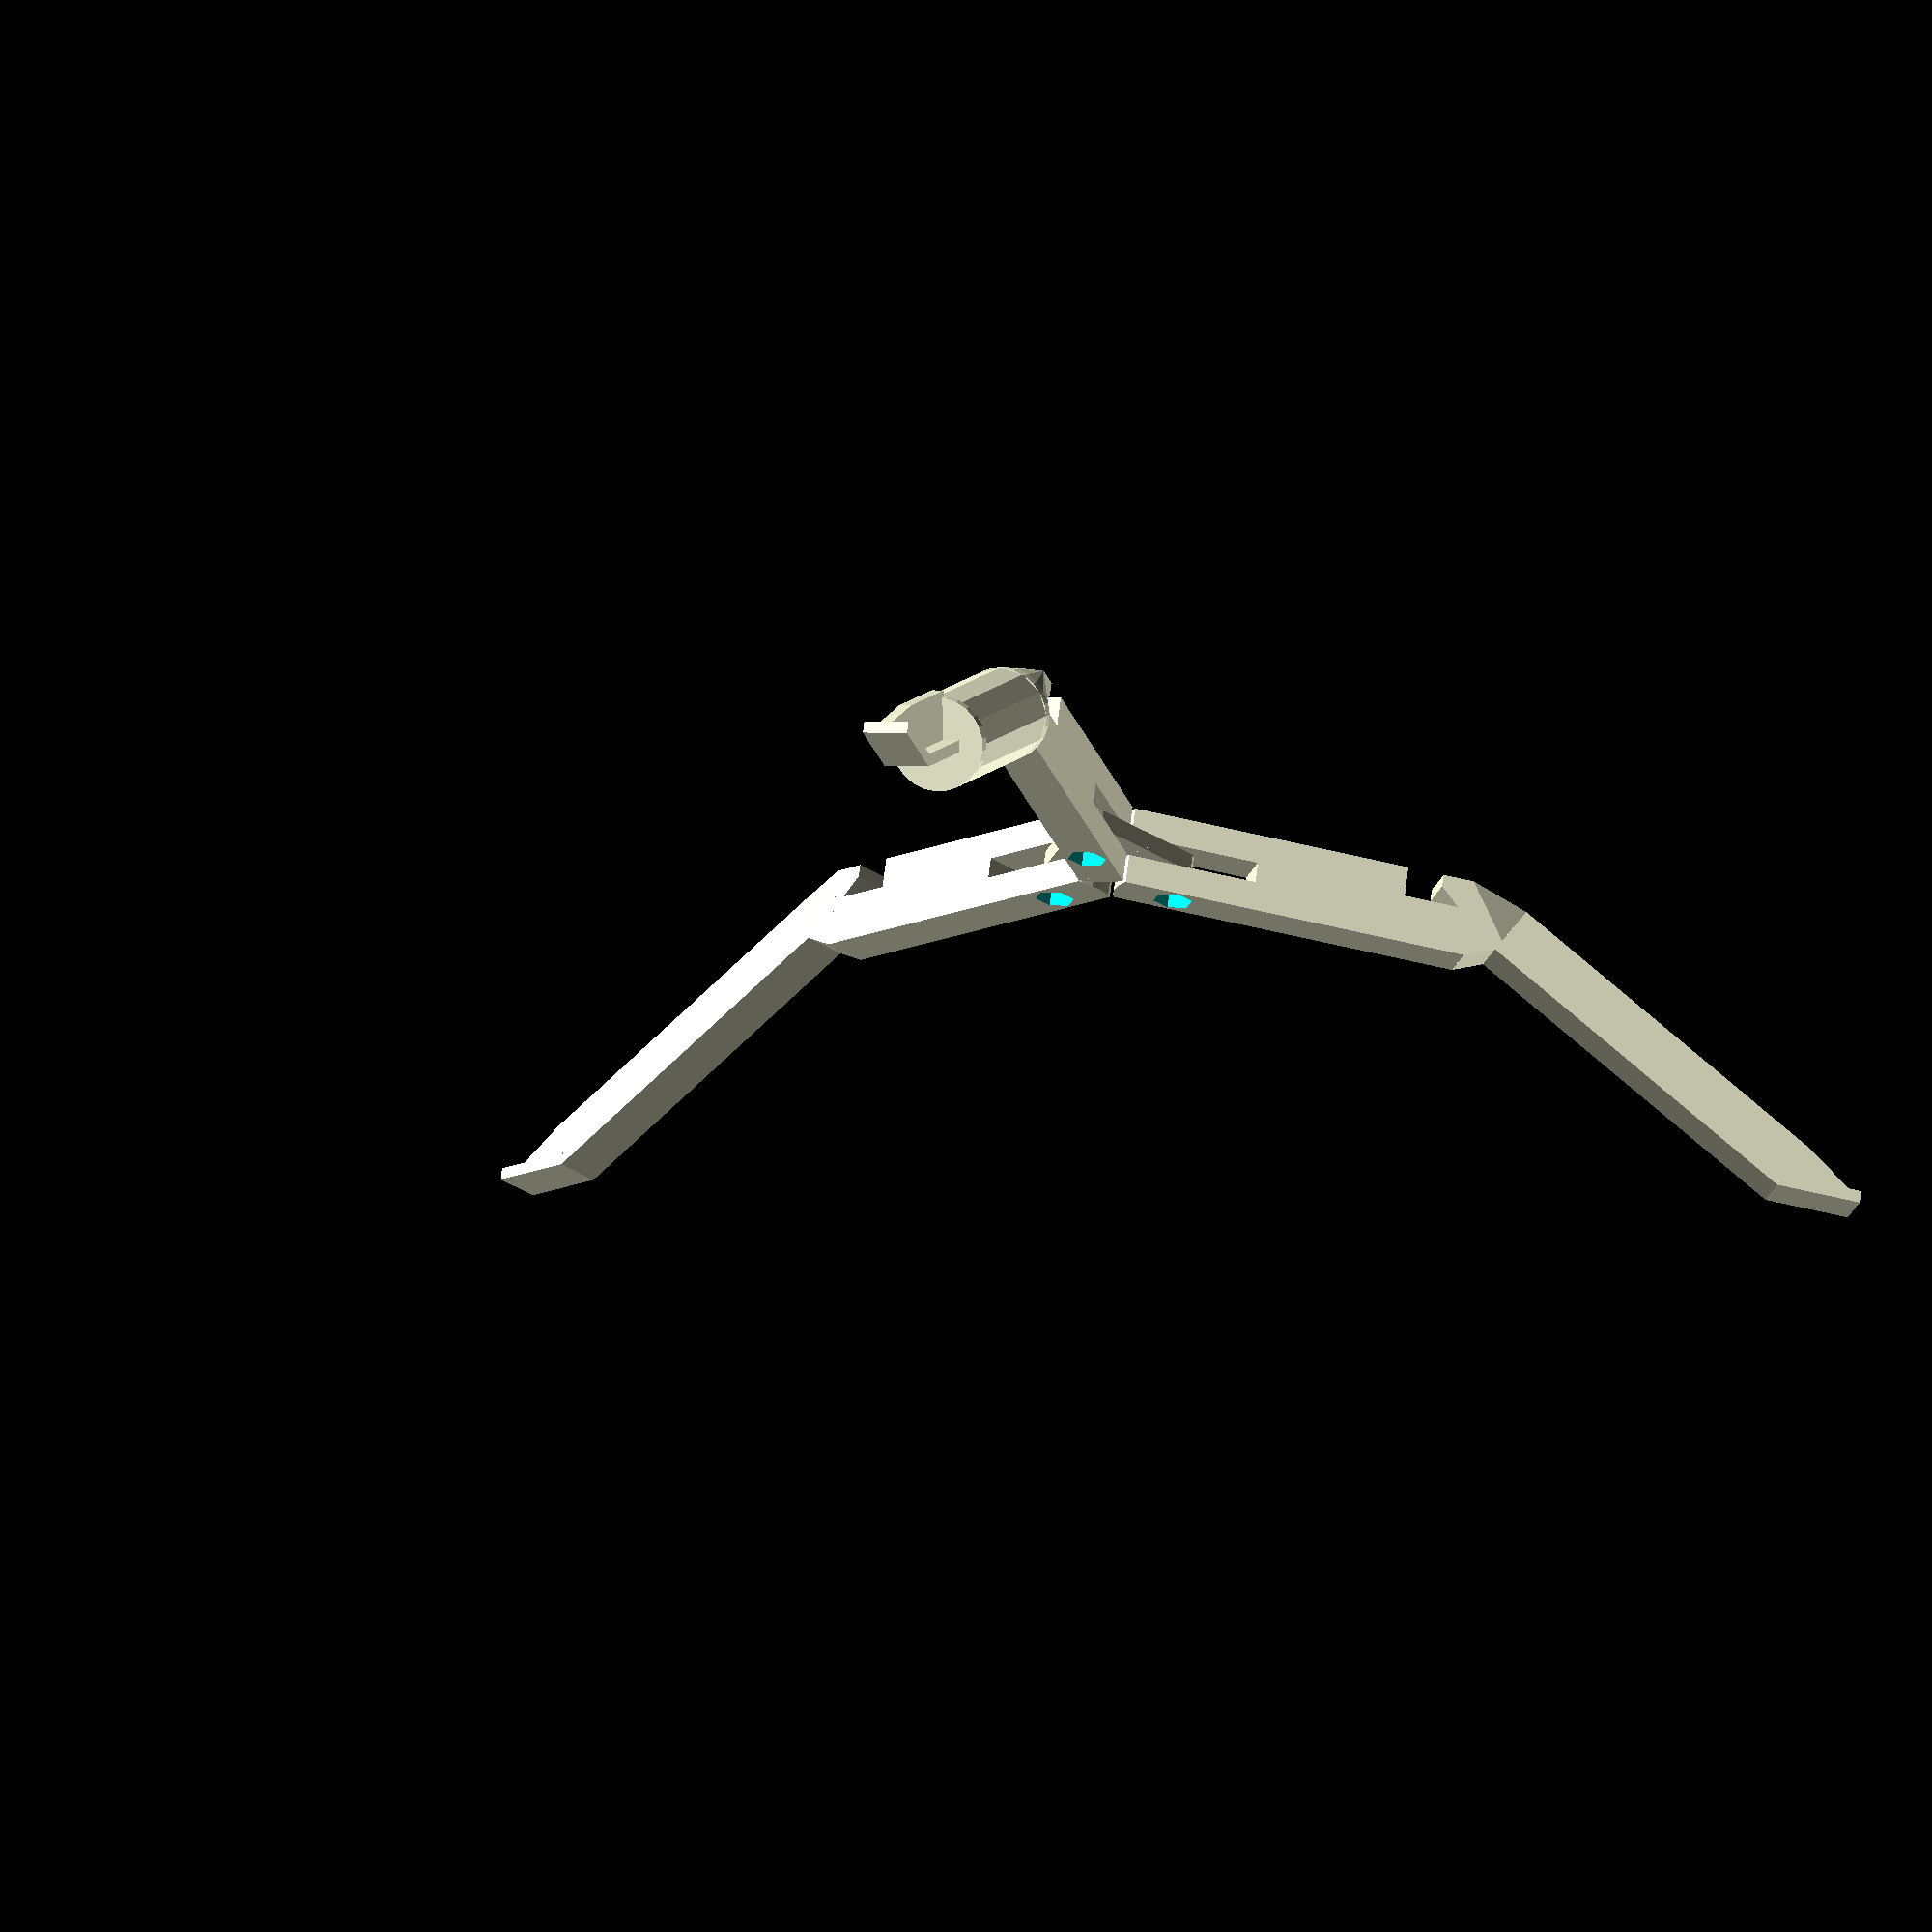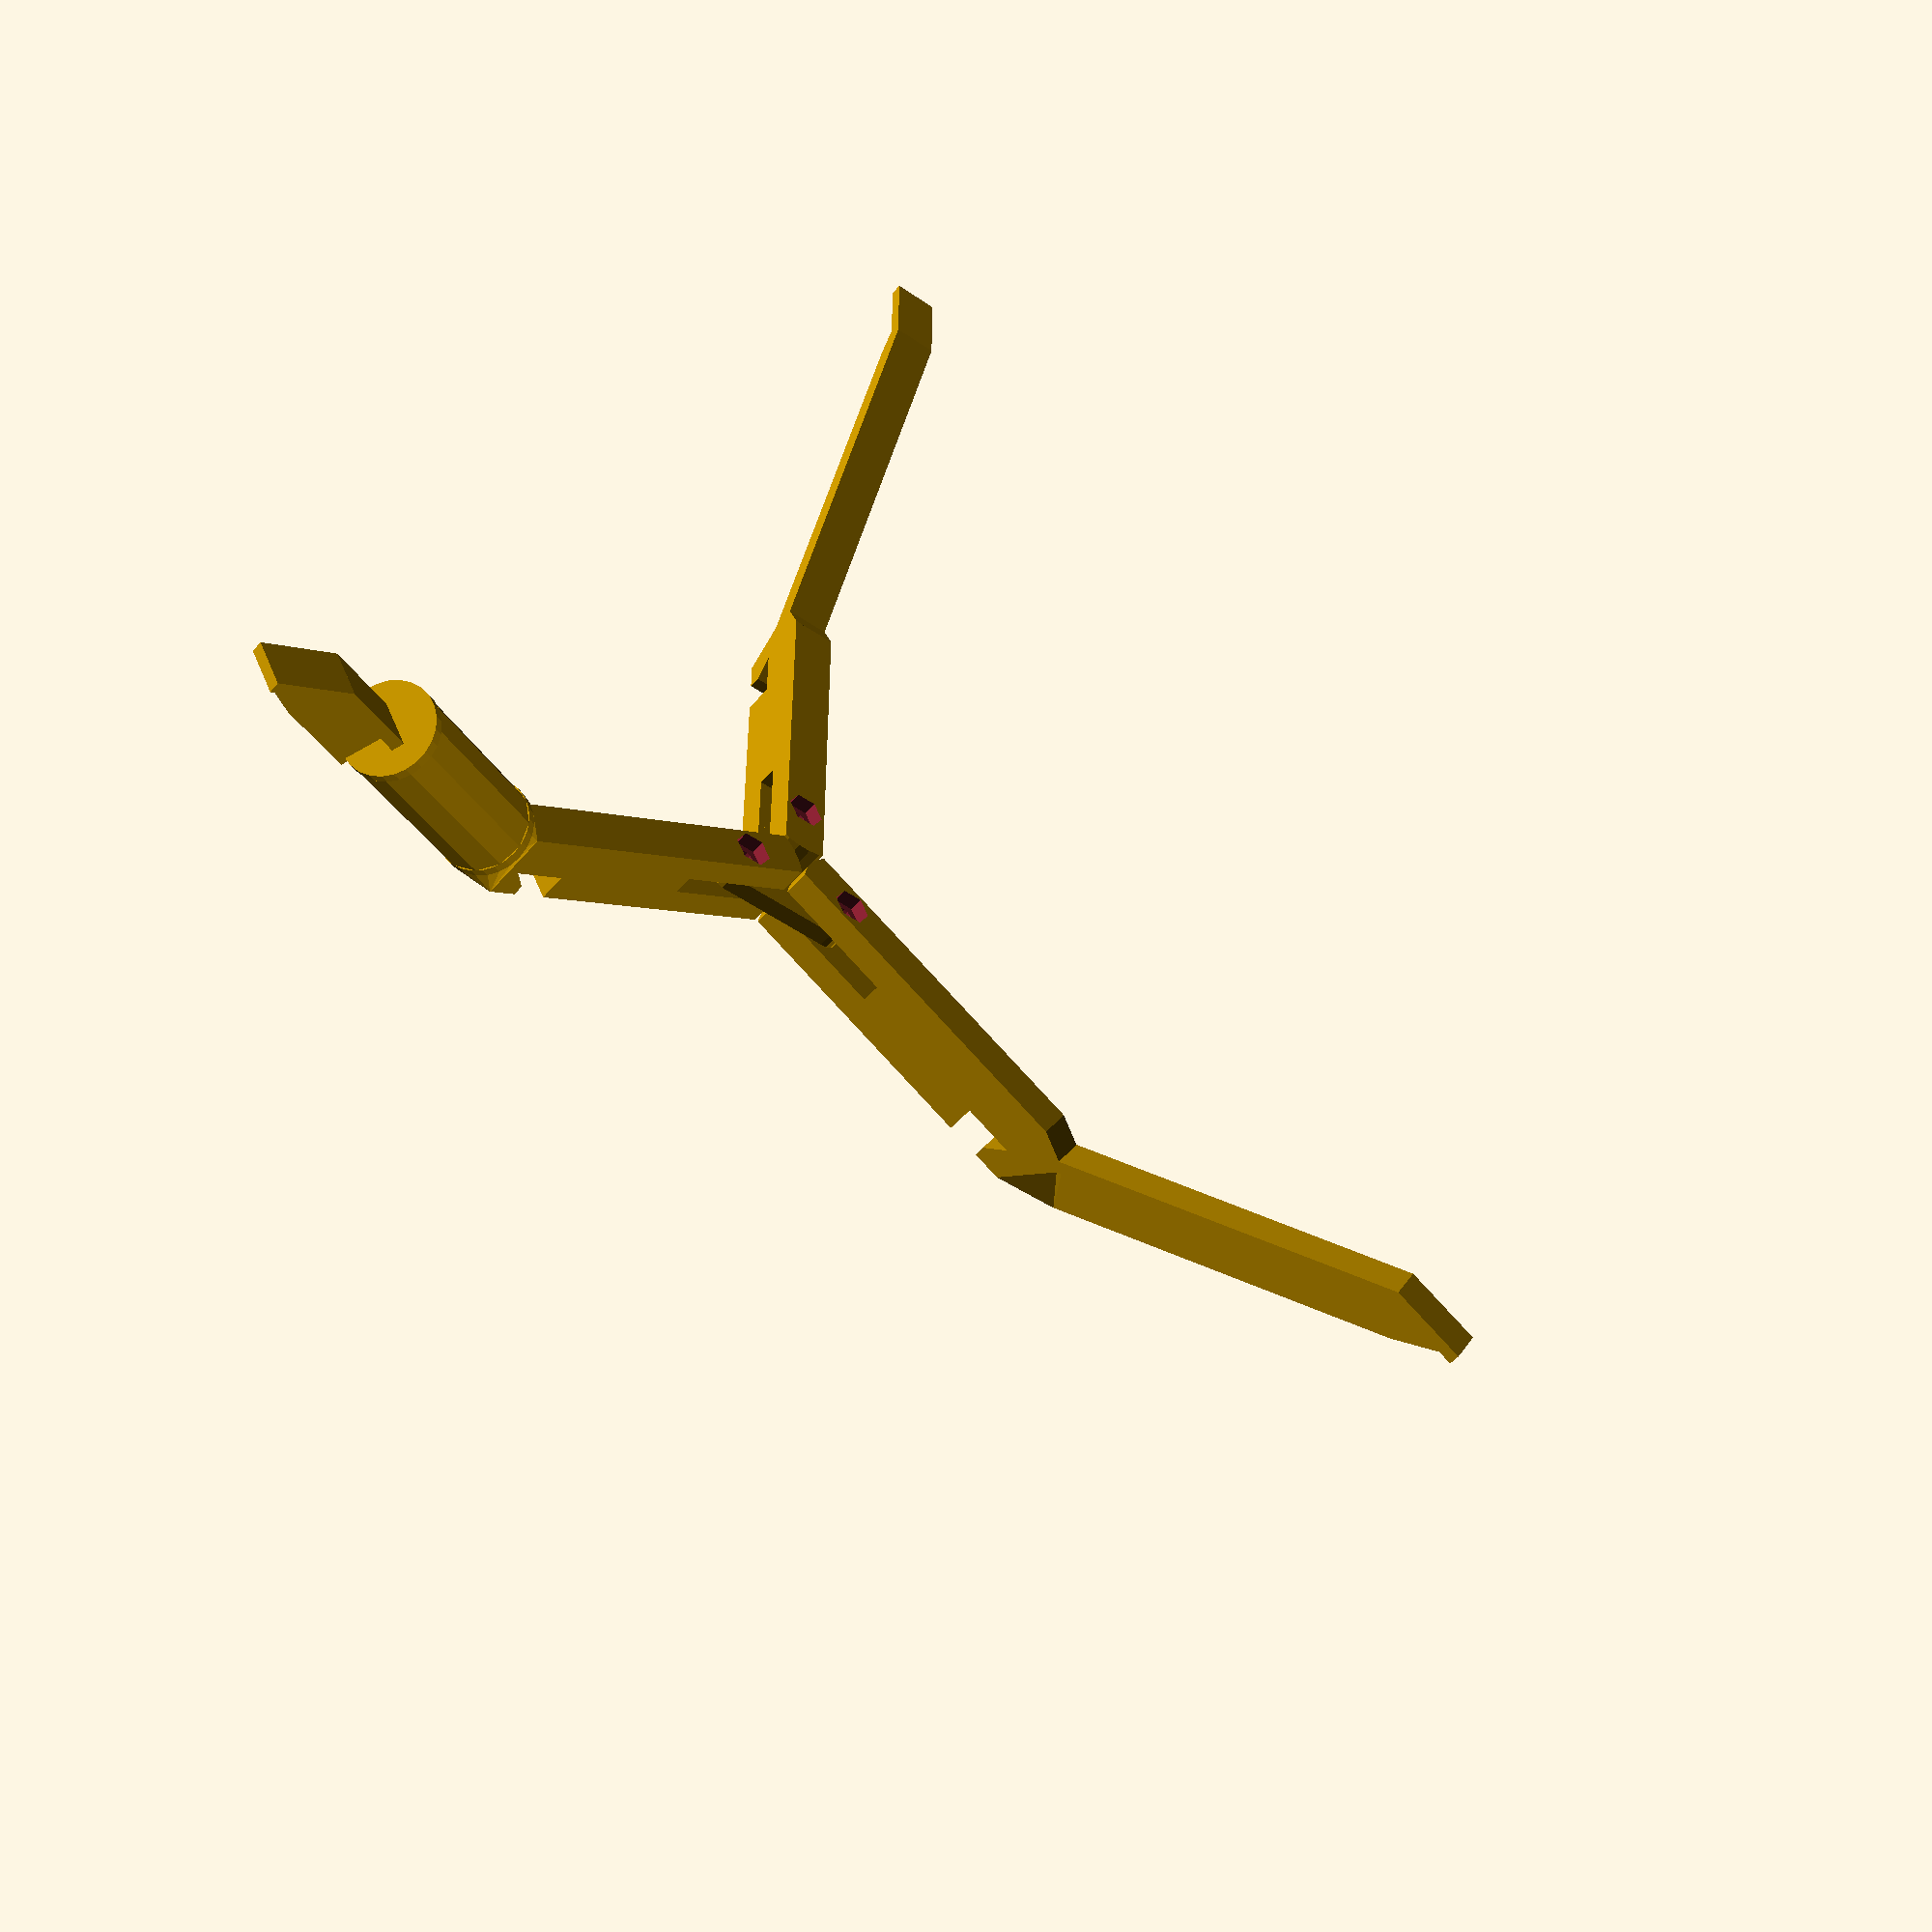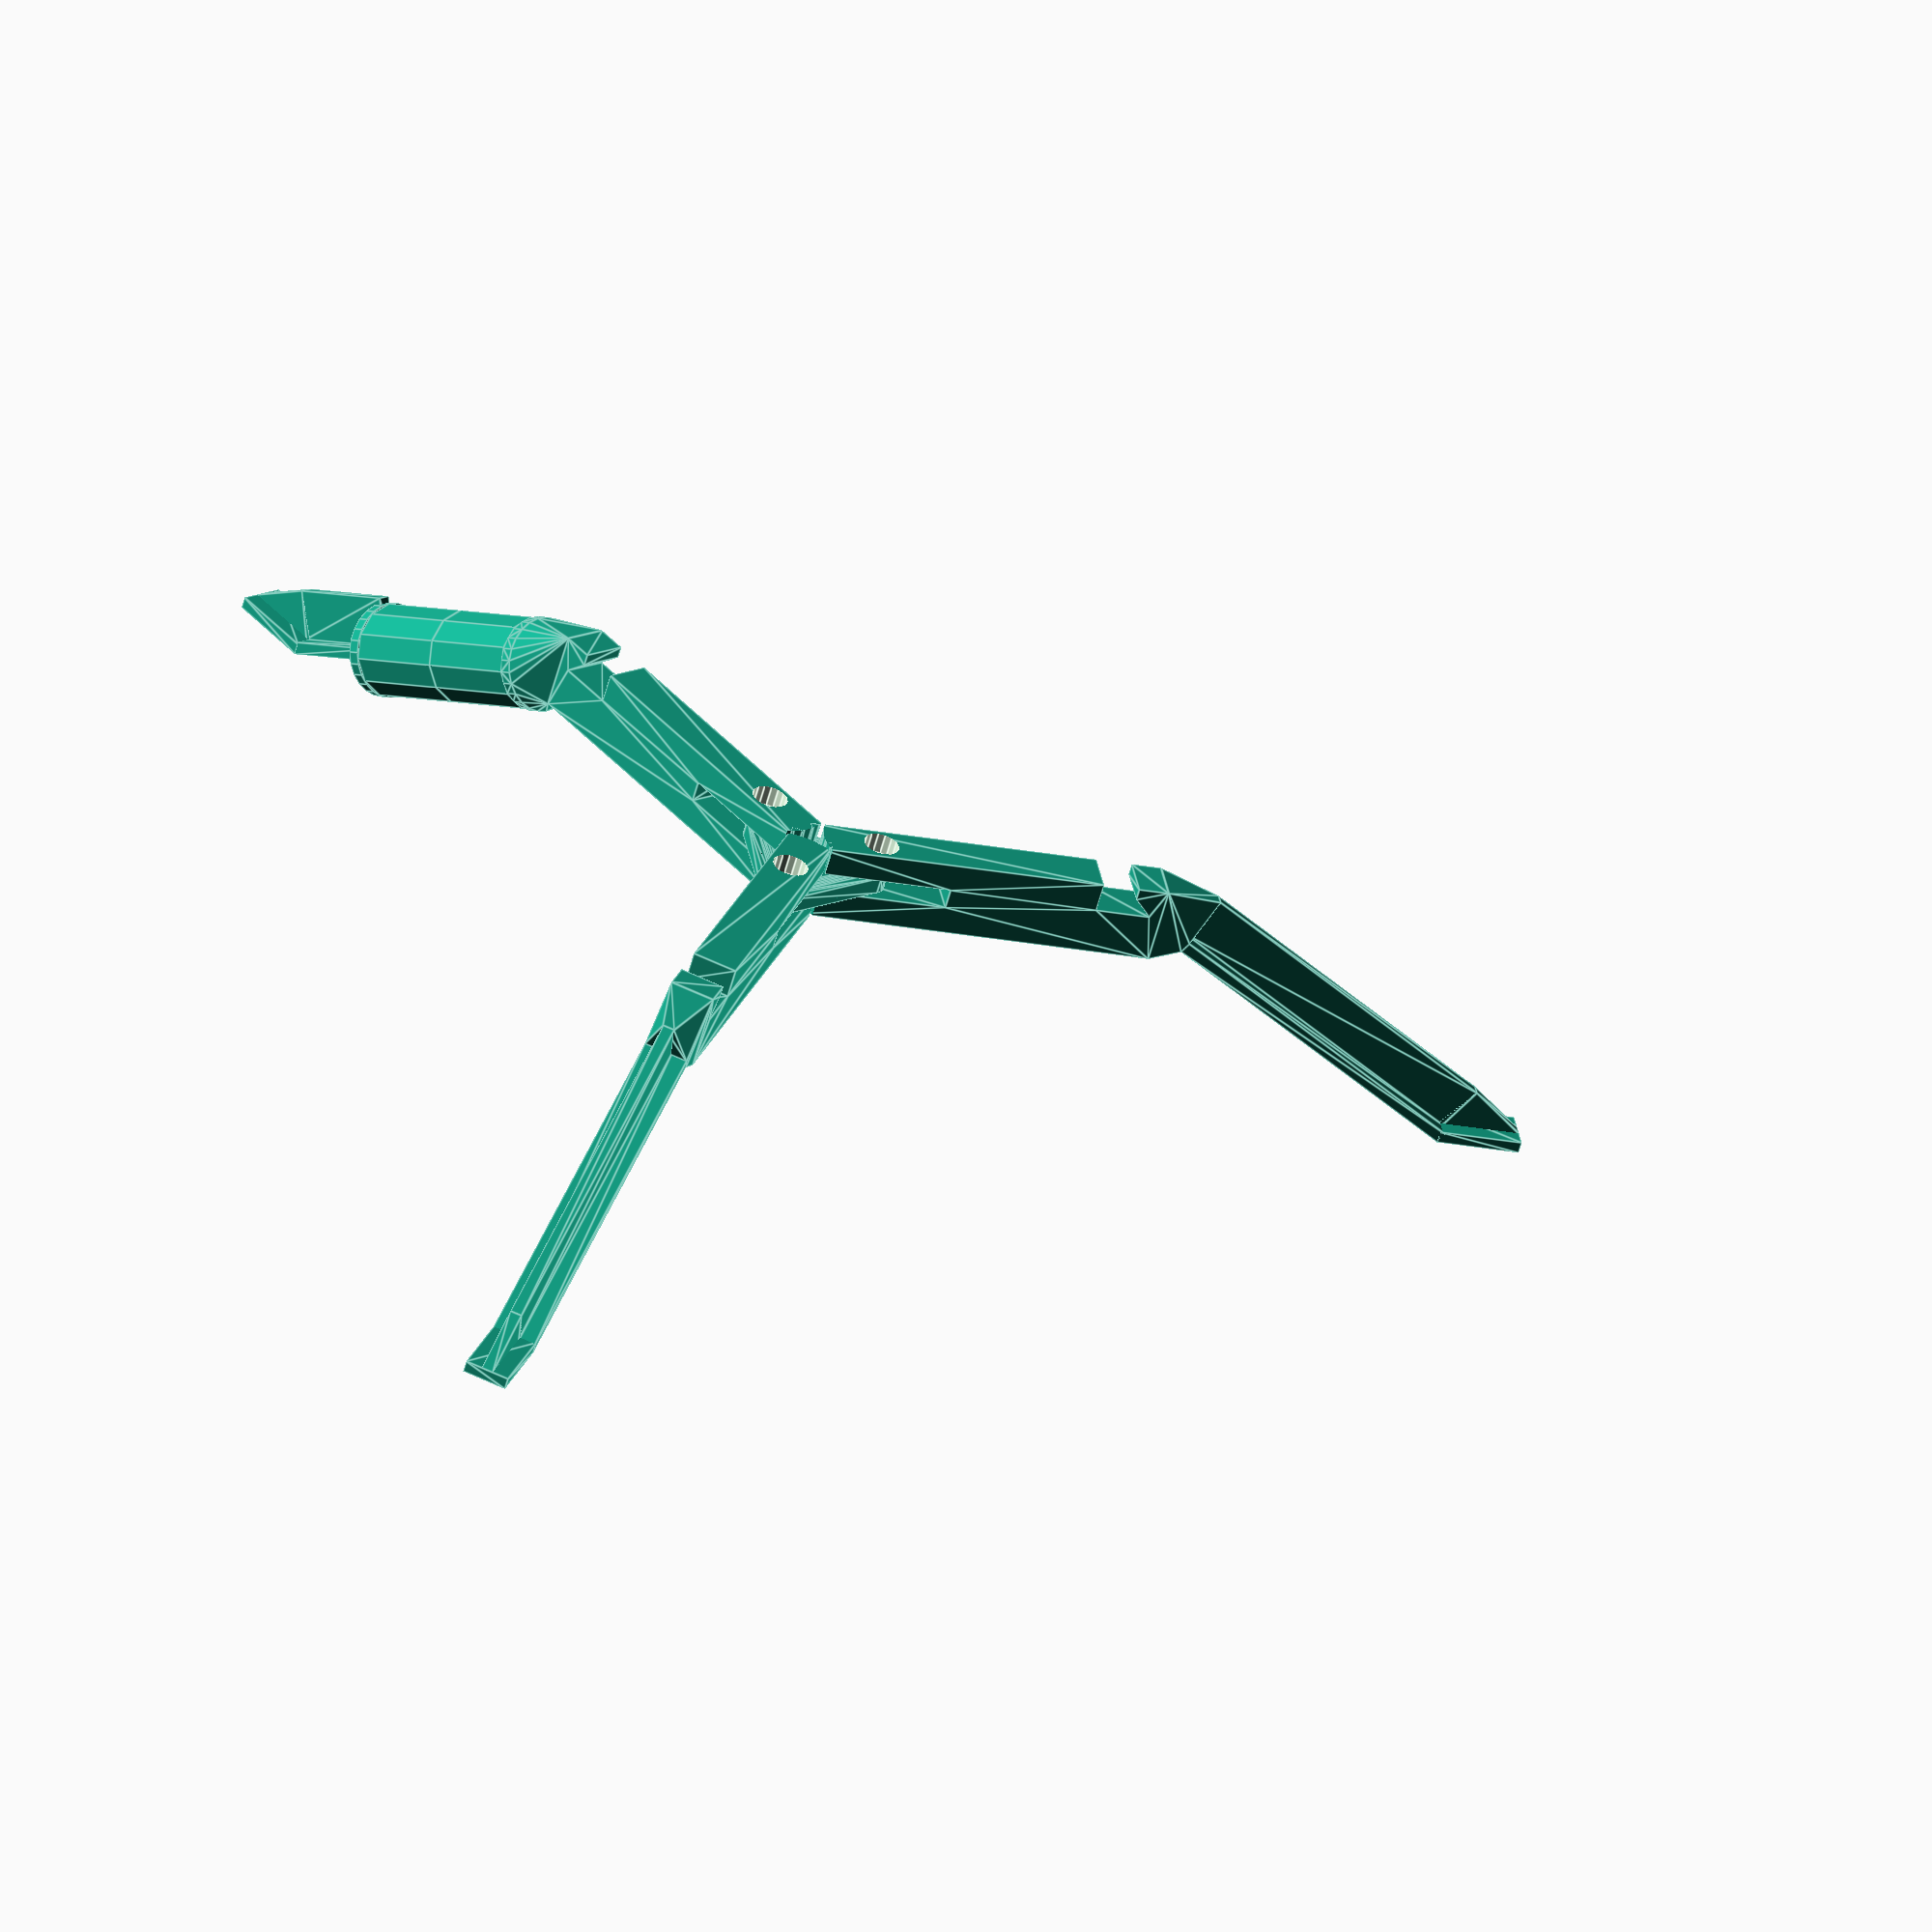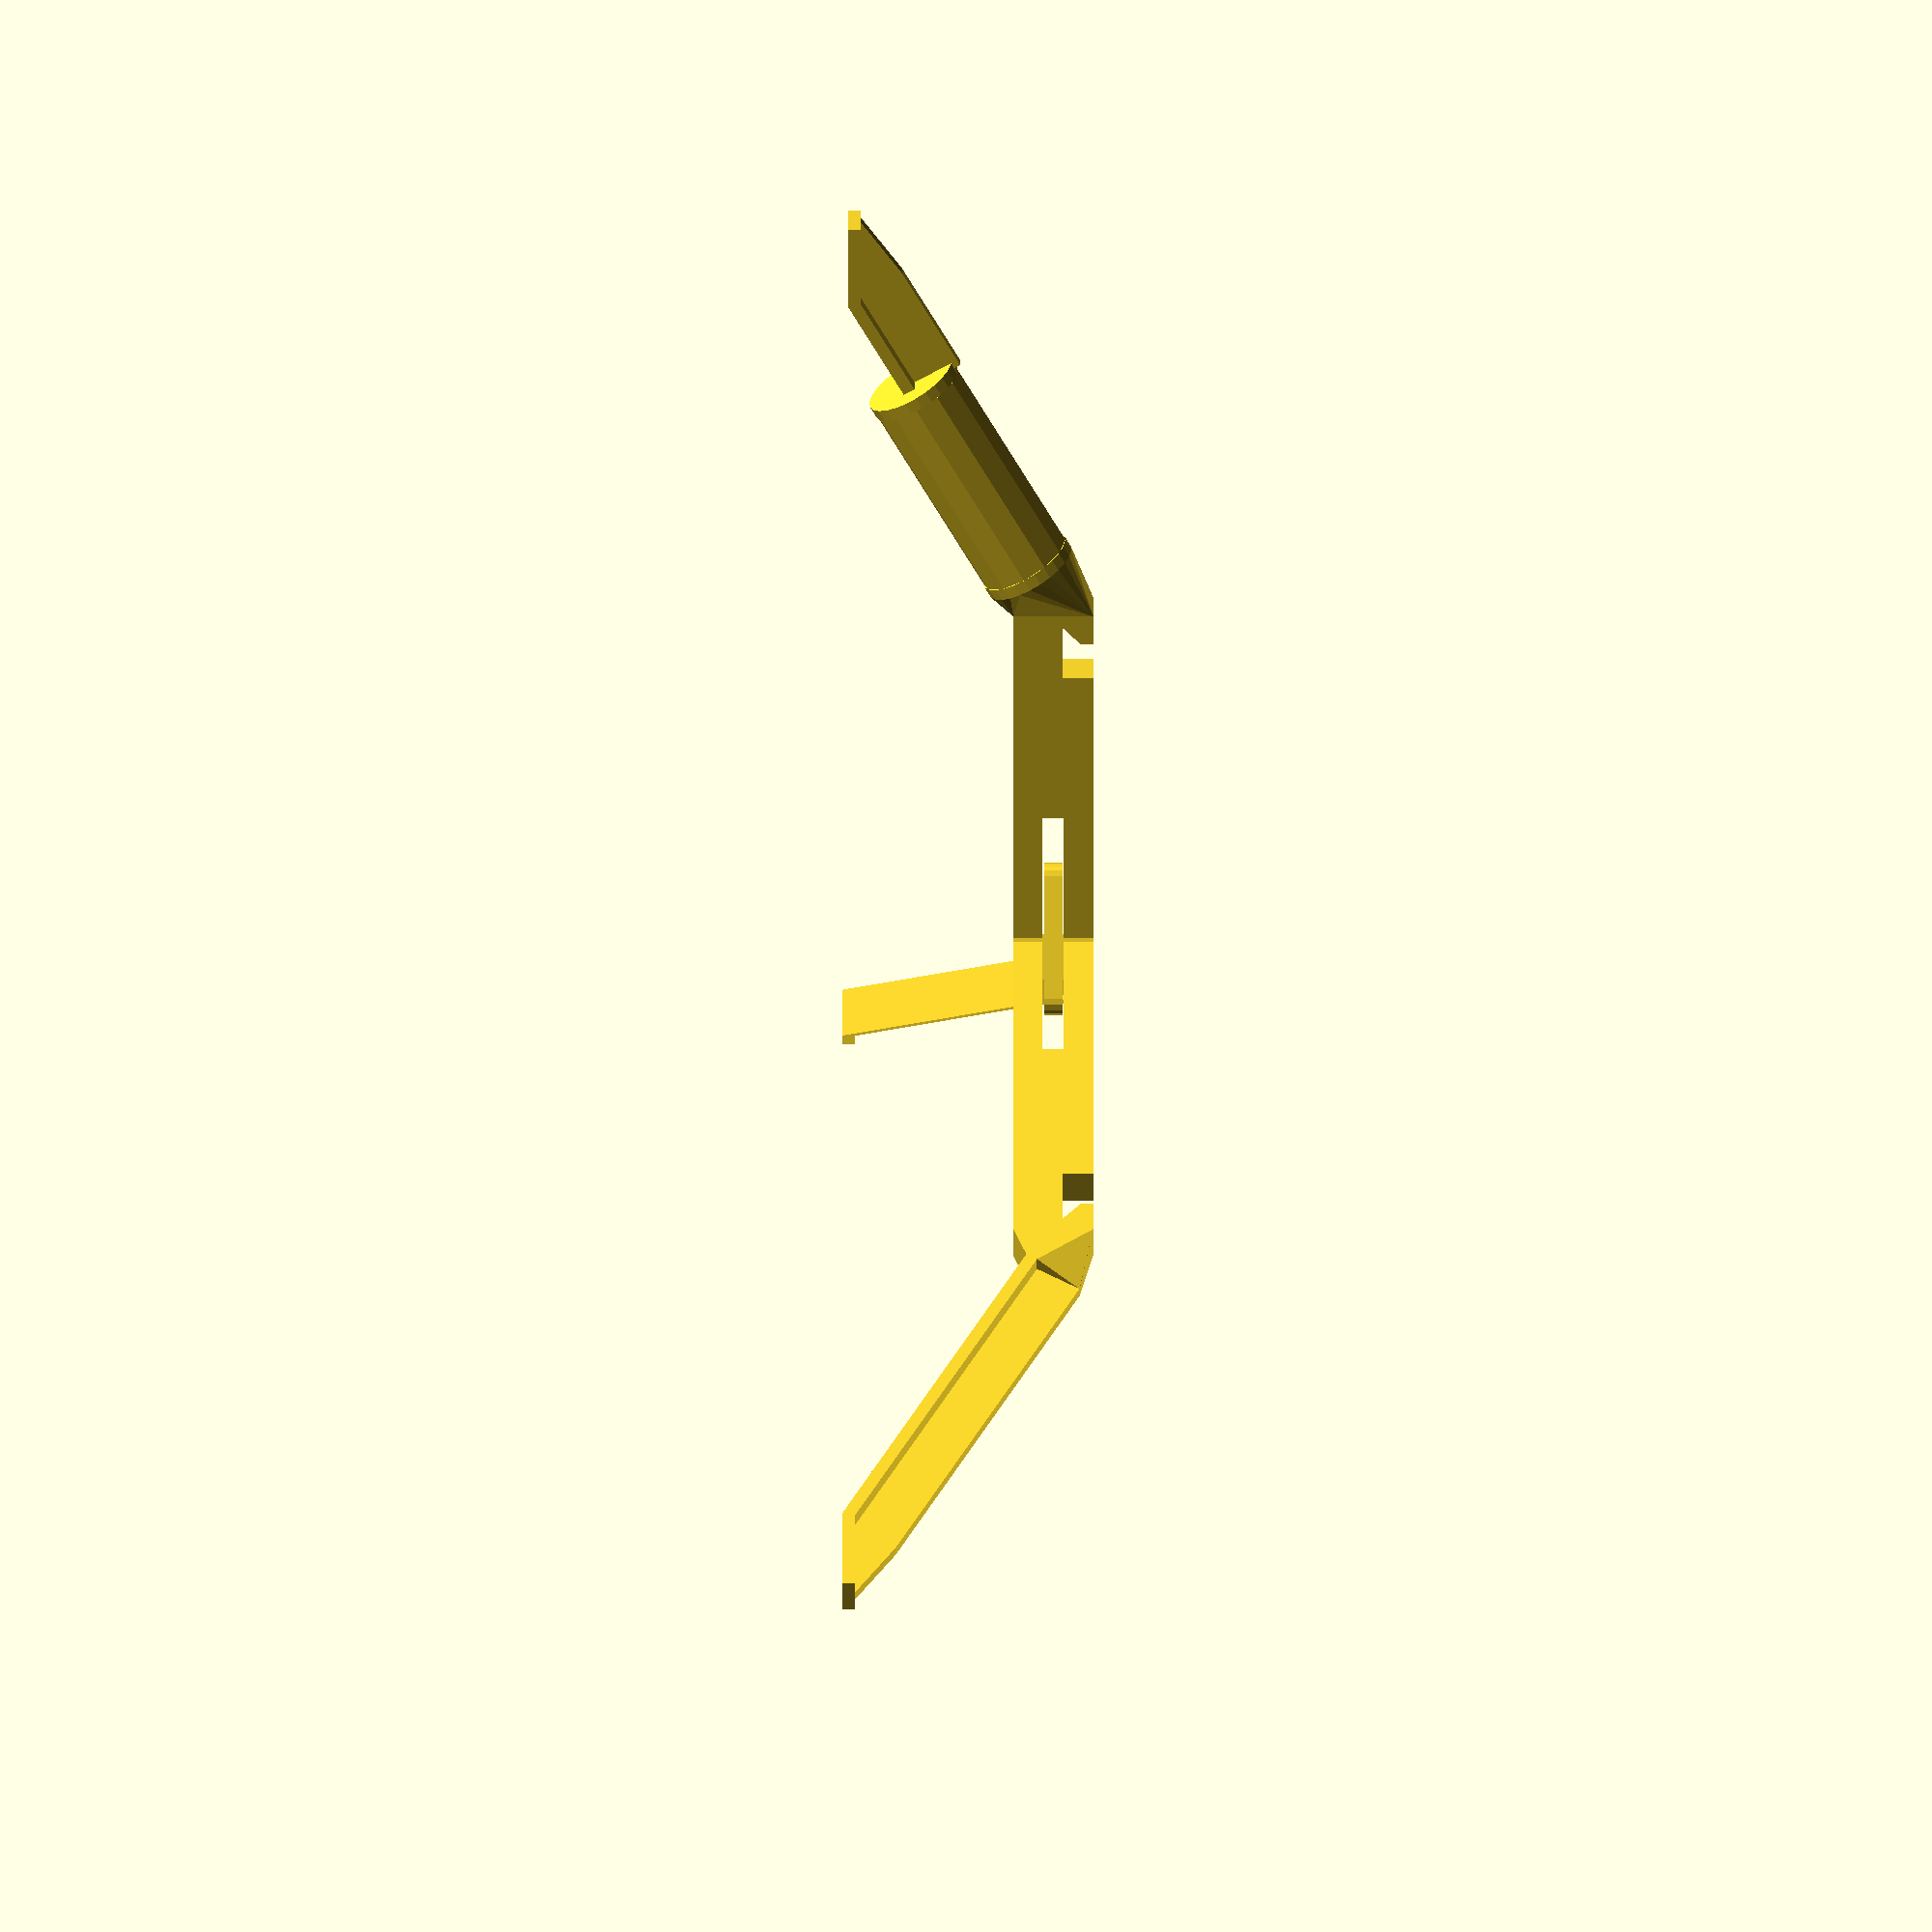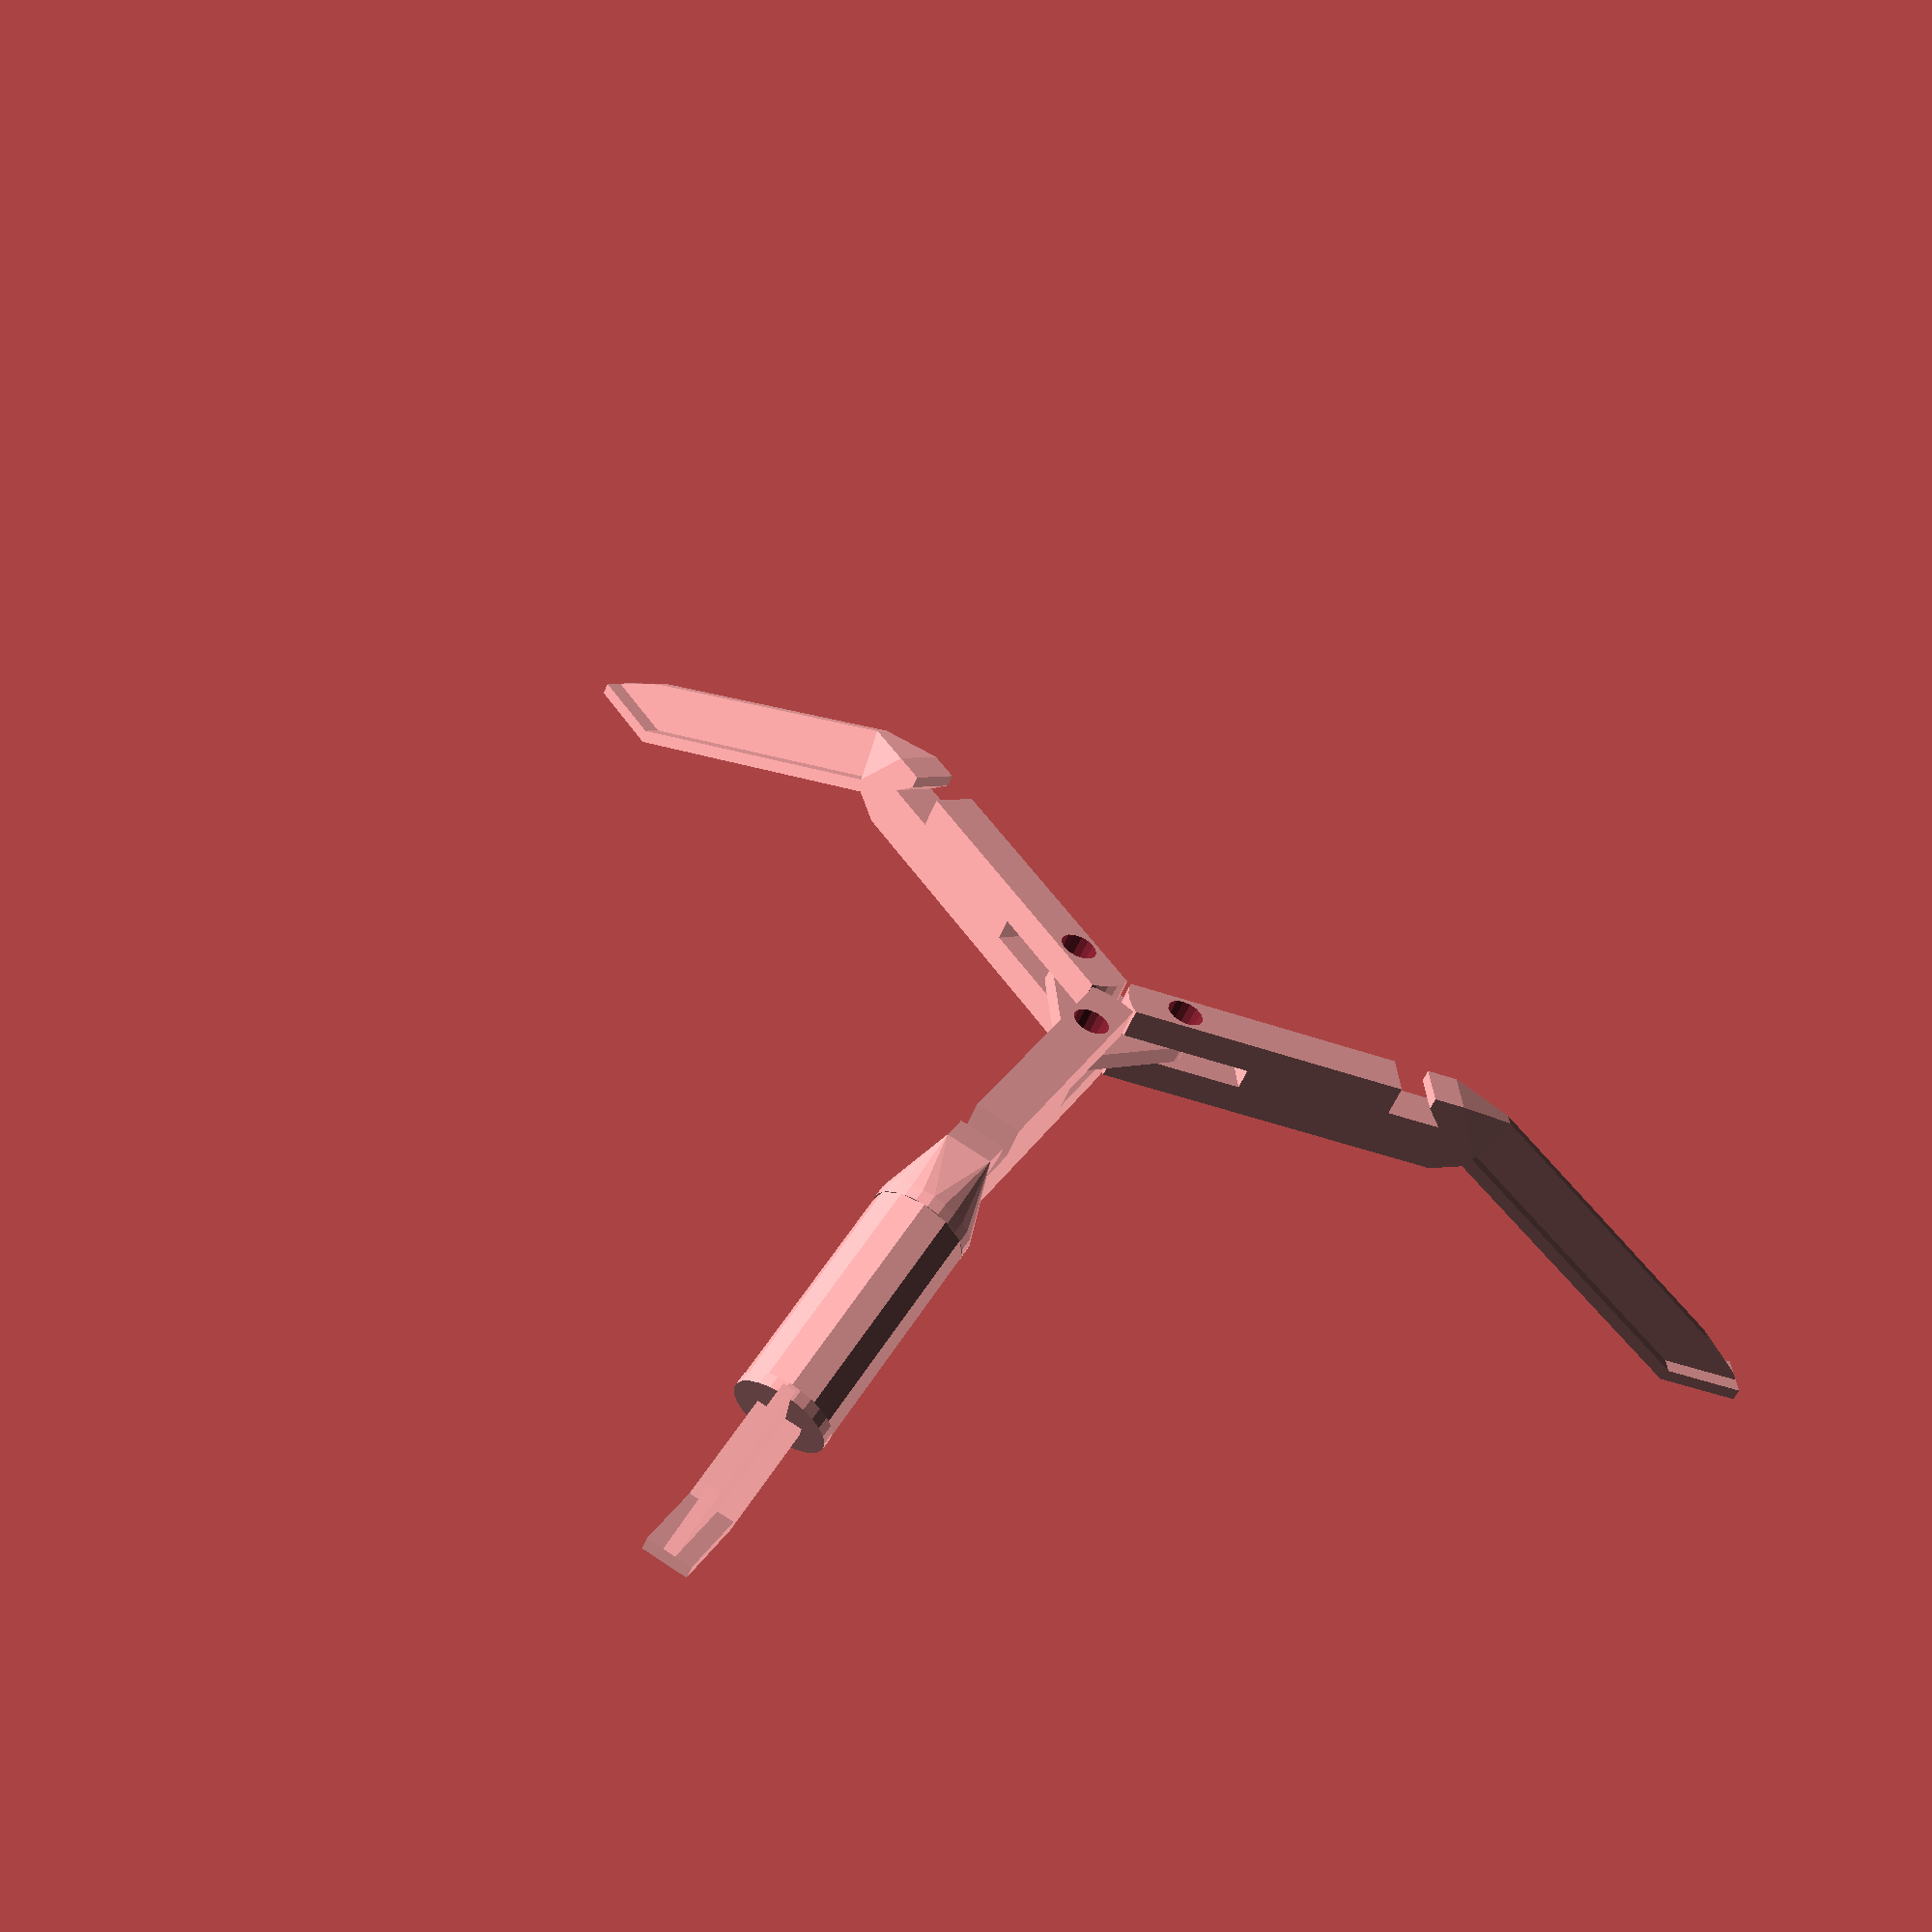
<openscad>
use <MCAD/fasteners/threads.scad>

/*

| ========== |
|----------  |
|  ----------|
| ========== |

*/


gap = 0.2;
m3ClearanceHole = 3.5;

//leg adjustment
threadGap = 0.75;
nutLength = 35;
capLength = 2;
adjusterThread = 12;
connectorDepth = 3;

//leg
legTopThickness = 13; //Height of leg tops. Cannot be too small or the bolt won't fit.
legTopHubClearance = 24; //The length (from the center) of the cutout in the leg top to clear the hub
legTopLength = 60; //The length (from the center) to the end of the leg top.
legWidth = m3ClearanceHole+4;
legToAdjusterDistance = min(legTopLength-legTopHubClearance, legWidth);
legAngle = 30;
bottleRadius = 55;

legBottomLength = 60; //The length (from the joint) to the end of the leg bottom.
footLength=14;

//hub
hubThickness = 3;
hubSize = 10  ; // half distance between holes.
hubHeight = hubSize * sqrt(3);

module legAdjustment(toPrint = false, bottomTaper = false) {
    module inner(withTaper = false) {
        if (withTaper) {
            //cap with taper
            difference() {
                hull() {
                    //this has to be 3d thing for hull to work but logically it is 2d.
                    translate([0,0,-(capLength+legToAdjusterDistance)]) rotate([-legAngle,0,0]) linear_extrude(height=.1) polygon([[-legWidth/2,-legTopThickness/2],[legWidth/2,-legTopThickness/2],[legWidth/2, legTopThickness/2],[-legWidth/2,legTopThickness/2]]);
                    translate([0,0,-capLength]) cylinder(r=7 + threadGap, h=capLength);
                }
                translate([0, 0, -(capLength+legToAdjusterDistance)]) rotate([-legAngle,0,0]) minkowski() {
                    legTopBottomConnector();
                    //sphere(d=gap);
                    translate([-gap, -gap, -gap]) cube(size=gap*2);
                }
            }
        } else {
            //cap
            translate([0, 0, -capLength]) cylinder(r = 7 + threadGap, h = capLength);
        }
        //thread
        difference() {
            //fairly random rotation but aligns the inner and outer thread.
            rotate ([0, 0, -120]) metric_thread(adjusterThread, 1.5, nutLength / 2);
            cylinder(r = 4.5, h = nutLength / 2);
        }

        module groove() {
            translate([-gap - 1, -1, nutLength / 2]) rotate([90, 90, 0])
                linear_extrude(height = 2.5, convexity = 10, twist = 0)
                    polygon([[nutLength,1],[nutLength,0],[4,0],[3,1]]);
        }

        //alignment semi-cylinder (bottom half)
        color("red") difference() {
            cylinder(r = 4.5, h = nutLength/ 2);
            translate([-gap, -5, 0])
                cube([5, 10, nutLength]);
            translate([0, 0, nutLength / 2]) groove();
        }

        //alignment semi-cylinder (top half)
        color("blue") translate([0, 0, nutLength / 2]) difference() {
            cylinder(r = 4.5 - gap, h = nutLength / 2);
            translate([-gap, -5, 0])
                cube([5, 10, nutLength]);
            groove();
        }

        translate([-gap, 3.5, nutLength]) rotate([90, 90, 0])
            linear_extrude(height = 2.5, convexity = 10, twist = 0)
                polygon([[0,0],[4,0],[3,1]]);
    }

    module nutHalf() {
        //nut / outer
        difference() {
            cylinder(r = 7 + threadGap, h = nutLength / 2, $fn = 12);
            //translate and add length to ensure a 2-manifold result
            translate([0, 0, -1]) metric_thread(adjusterThread + threadGap, 1.5, (nutLength / 2) + 2, internal=true);
        }
    }

    if (toPrint) {
        $fa = $preview ? $fa : 5;
        $fs = $preview ? $fs : 0.1;

        if (bottomTaper) {
            rotate([legAngle,0,0]) translate([20, 0, capLength+legToAdjusterDistance]) inner(withTaper=true);
        } else {
            translate([20, 0, capLength]) translate([0, 0, capLength]) inner(withTaper=false);
        }
        nutHalf();
        translate([0, 0, nutLength + 0]) rotate([0, 180, 0]) mirror([0, 1, 0]) nutHalf();
        translate([40, 0, 0]) mirror([0, 1, 0]) difference() {
            translate([0, 0, capLength]) inner();
            rotate([0, 0, 90]) translate([0,0,-gap]) minkowski() {
                legBottomProfile(height=connectorDepth);
                sphere(d=gap);
            }
        }
    } else {
        translate([0, 0, capLength]) {

            inner(withTaper=bottomTaper);
            nutHalf();
            translate([0, 0, nutLength + 0]) rotate([0, 180, 0]) mirror([0, 1, 0]) inner(withTaper=false);
            translate([0, 0, nutLength + 0]) rotate([0, 180, 0]) mirror([0, 1, 0]) nutHalf();
        }
    }
}


module hub() {
    linear_extrude(height = hubThickness) difference() {
        hull() {
            translate([hubSize, - hubHeight / 3, 0]) circle(d=5, $fn=16);
            translate([-hubSize, - hubHeight / 3, 0]) circle(d=5, $fn=16);
            translate([0, 2 * hubHeight / 3, 0]) circle(d=5, $fn=16);
        }
        translate([hubSize, - hubHeight / 3, 0]) circle(d=m3ClearanceHole, $fn=16);
        translate([-hubSize, - hubHeight / 3, 0]) circle(d=m3ClearanceHole, $fn=16);
        translate([0, 2 * hubHeight / 3, 0]) circle(d=m3ClearanceHole, $fn=16);
    }
}

module legTop(rotate=0) {
    /*
    
    ----    legTopThickness
        |
    ----    y = (legTopThickness + (hubThickness + 2*gap)) / 2;
    |
    ----    x = (legTopThickness - (hubThickness + 2*gap)) / 2;
        |
    ----    0
    
    */
    x = (legTopThickness - (hubThickness + 2*gap)) / 2;
    y = (legTopThickness + (hubThickness + 2*gap)) / 2;

    module centralEndMask() {
        translate([0, 2 * hubHeight / 3, 0])
            union() {
                circle(r=hubSize-gap);
                translate([0, (legTopLength) / 2, 0]) square(size=[legWidth + 2, legTopLength], center=true);
            }
    }

    translate([0, 2*hubHeight/3,0]) rotate([0,0,rotate]) translate([0, -2*hubHeight/3,0]) union() {
        difference() {
            intersection() {
                rotate([90,0,90]) translate([0, ((hubThickness - legTopThickness)/2), -legWidth/2])
                    linear_extrude(height = legWidth, convexity=3)
                        polygon([[0,0], [0,x], [legTopHubClearance,x],[legTopHubClearance,y],[0,y],[0,legTopThickness],[bottleRadius-6,legTopThickness],[bottleRadius-6,legTopThickness-5],[bottleRadius+3,legTopThickness-5],[bottleRadius,legTopThickness-2],[bottleRadius,legTopThickness],[legTopLength,legTopThickness],[legTopLength,0]]);
                linear_extrude(height = legTopThickness * 2, center=true) centralEndMask();
            }
            //screw head
            translate([0,2 * hubHeight / 3,(legTopThickness+hubThickness)/2-3.5]) cylinder(d=6, h=3.5+gap, $fn=16);
            //clearance hole
            translate([0,2 * hubHeight / 3,-legTopThickness/2]) cylinder(d=m3ClearanceHole, h=legTopThickness, $fn=16);
            //nut recess
            translate([0,2 * hubHeight / 3,-(legTopThickness-hubThickness)/2-gap]) cylinder(d=6.5, h=2.5+gap, $fn=6);
        }
        translate([0, legTopLength, hubThickness/2]) rotate([-90,0,0]) legTopBottomConnector();
    }
}

module legBottomProfile(height=0.1) {
    linear_extrude(height = height)  {
        translate([0,0,0]) square(size=[10,2], center=true);
        translate([3,-legWidth/2,0]) square(size=[2,legWidth]);
    }
}

module legBottom(rotate=0, topGap=0, length=legBottomLength, withTaper=true, toPrint=false) {

    module profile(height=0.1, topGap=0) {
        translate ([0, legTopLength + legToAdjusterDistance, 0]) rotate([0, 90 + legAngle, 90]) translate([0,0,topGap]) legBottomProfile(height=height);
    }
    module body() {
        profile(height=length, topGap=topGap);

        if (withTaper) {
            //cap with taper
            //TODO: I want to just use skin or loft to do this but there isn't an obvious function to just achieve this.
            difference() {
                hull() {
                    //this has to be a 3d thing for hull to work but logically it is 2d.
                    translate([0,legTopLength+0.1,0]) rotate([90,0,0]) linear_extrude(convexity=10, height=.1)
                        polygon([[-legWidth/2, 0],[-legWidth/2,-legTopThickness/2],[0,-legTopThickness/2],[legWidth/2,-legTopThickness/2],[legWidth/2, 0],[legWidth/2, legTopThickness/2],[0,legTopThickness/2],[-legWidth/2,legTopThickness/2]]);
                    profile(topGap=topGap);
                }
                translate([0,legTopLength,0]) rotate([-90, 0, 0]) minkowski() {
                    legTopBottomConnector();
                    translate([-gap, -gap, -gap]) cube(size=gap*2);
                    //sphere(d=gap, center=true);
                }
            }
        }

        translate ([0, legTopLength + legToAdjusterDistance, 0]) rotate([0, 90 + legAngle, 90]) translate([5,0,length+topGap]) {
            rotate([0, - (90 + legAngle), 0]) linear_extrude(height=2) translate([footLength/2,0,0]) square(size=[footLength,legWidth], center=true);
            hull() {
               rotate([0, - (90 + legAngle), 0]) translate([0,0,1.9]) linear_extrude(height=.1) translate([footLength/2,0,0]) square(size=[footLength,2], center=true);
               rotate([0, 180, 0]) linear_extrude(height=.1) translate([5,0,0]) square(size=[10,2], center=true);
            }
        }
    }

    if (toPrint) {
        if (withTaper) {
            //rotate so taper is on the ground
            translate([0,0,-legTopLength-topGap]) rotate([90,0,0]) body();
        } else {
            //rotate so profile is on the ground
            rotate([0,0,90]) translate([0,0,-topGap]) rotate([0, -(90 + legAngle), 0]) rotate([0,0,-90]) translate ([0, -(legTopLength + legToAdjusterDistance), 0]) body();
        }
    } else {
        translate([0, 2*hubHeight/3, hubThickness/2]) rotate([0,0,rotate]) translate([0, -2*hubHeight/3,0]) {
            body();
        }
    }
}

//The connecting piece to align the top and bottom leg when glueing them together.
module legTopBottomConnector() {
    linear_extrude(height=connectorDepth, convexity=10, scale=0.1) union() {
        square(size=[legWidth-2,2], center=true);
        square(size=[2,legTopThickness-2], center=true);
    }
}

module stand(toPrint=false, collapsed=false) {
    if (toPrint) {
        hub();

        //adjustable leg
        translate([0, hubHeight,legWidth/2]) rotate([0,90,0]) legTop();
        //TODO taper won't print like this.
        translate([-(hubHeight + adjusterThread / 2), 0, 0]) rotate([0,0,90]) legAdjustment(bottomTaper=true, toPrint=true);
        translate([hubHeight + (legWidth + 2) * 2, 0, 0]) legBottom(topGap=nutLength+2*capLength, length=legBottomLength-nutLength-2*capLength-(2.5/cos(90-legAngle))+connectorDepth, withTaper=false, toPrint=true);
        //Fixed legs
        translate([legTopThickness + 2, hubHeight,legWidth/2]) rotate([0,90,0]) legTop();
        translate([hubHeight, 0, 0]) legBottom(toPrint=true);
        translate([2*(legTopThickness + 2), hubHeight,legWidth/2]) rotate([0,90,0]) legTop();
        translate([hubHeight + legWidth + 2, 0, 0]) legBottom(toPrint=true);
        //TODO Add joints between topLeg and bottomLeg and between adjuster and things

    } else {
        hub();

        //adjustable leg
        rotate([0,0,120]) legTop();
        //TODO: move this transformation into the adjuster itself.
        translate([0,0,hubThickness / 2]) rotate([90,0,-60]) translate([0,0,legTopLength]) rotate([legAngle,0,0]) translate([0,0,legToAdjusterDistance]) legAdjustment(bottomTaper=true);
        rotate([0,0,120]) legBottom(topGap=nutLength+2*capLength, length=legBottomLength-nutLength-2*capLength-(2.5/cos(90-legAngle))+connectorDepth, withTaper=false);

        //Fixed legs
        if (collapsed) {
            legTop(rotate=120);
            legBottom(rotate=120);
            rotate([0,0,-120]) legTop(rotate=-120);
            rotate([0,0,-120]) legBottom(rotate=-120);
        } else {
            legTop();
            legBottom();
            rotate([0,0,-120]) legTop();
            rotate([0,0,-120]) legBottom();
        }

    }
}

stand(toPrint=false);
/*
difference() {
    stand(toPrint=false);
    //rotate([0,0,120])
    translate([0,31,-50]) cube([100,100,100]);
}
*/

</openscad>
<views>
elev=111.6 azim=314.7 roll=353.0 proj=o view=wireframe
elev=228.5 azim=59.8 roll=37.8 proj=p view=wireframe
elev=58.1 azim=80.0 roll=345.1 proj=o view=edges
elev=229.3 azim=226.3 roll=270.0 proj=o view=wireframe
elev=236.0 azim=145.1 roll=202.5 proj=p view=solid
</views>
